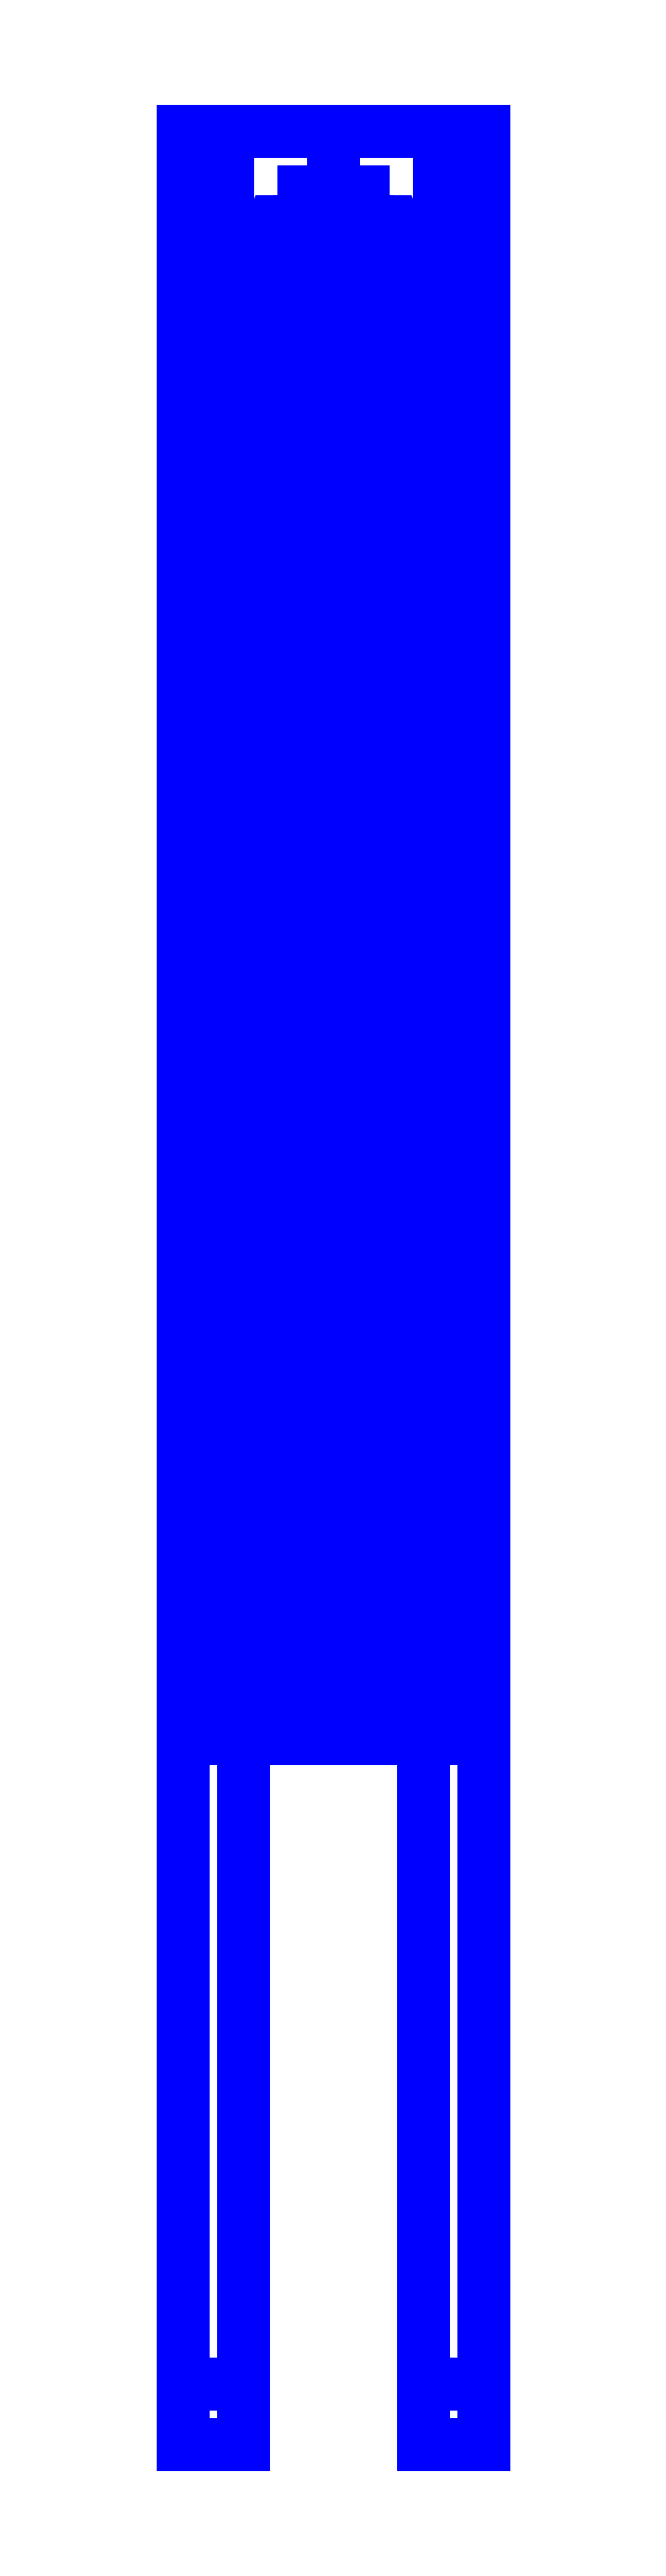
<metadata>
{"format":"dxf","ext":"dxf","renderer":"ezdxf+matplotlib","layout":"modelspace","background":"white","min_lineweight":24,"dpi":150}
</metadata>
<code>
0
SECTION
2
ENTITIES
0
3DFACE
8
SLEEVE
10
0.1
20
0.87
30
0
11
0.07071
21
0.87
31
0.07071
12
0.07071
22
-0.2
32
0.07071
13
0.1
23
-0.2
33
0
0
3DFACE
8
SLEEVE
10
0.07071
20
0.87
30
0.07071
11
0
21
0.87
31
0.1
12
0
22
-0.2
32
0.1
13
0.07071
23
-0.2
33
0.07071
0
3DFACE
8
SLEEVE
10
0
20
0.87
30
0.1
11
-0.07071
21
0.87
31
0.07071
12
-0.07071
22
-0.2
32
0.07071
13
0
23
-0.2
33
0.1
0
3DFACE
8
SLEEVE
10
-0.07071
20
0.87
30
0.07071
11
-0.1
21
0.87
31
0
12
-0.1
22
-0.2
32
0
13
-0.07071
23
-0.2
33
0.07071
0
3DFACE
8
SLEEVE
10
-0.1
20
0.87
30
0
11
-0.07071
21
0.87
31
-0.07071
12
-0.07071
22
-0.2
32
-0.07071
13
-0.1
23
-0.2
33
0
0
3DFACE
8
SLEEVE
10
-0.07071
20
0.87
30
-0.07071
11
0
21
0.87
31
-0.1
12
0
22
-0.2
32
-0.1
13
-0.07071
23
-0.2
33
-0.07071
0
3DFACE
8
SLEEVE
10
0
20
0.87
30
-0.1
11
0.07071
21
0.87
31
-0.07071
12
0.07071
22
-0.2
32
-0.07071
13
0
23
-0.2
33
-0.1
0
3DFACE
8
SLEEVE
10
0.07071
20
0.87
30
-0.07071
11
0.1
21
0.87
31
0
12
0.1
22
-0.2
32
0
13
0.07071
23
-0.2
33
-0.07071
0
3DFACE
8
SLEEVE
10
0.04
20
0.81
30
-0.13
11
0.02
21
0.81
31
-0.09536
12
0.03
22
0.76
32
-0.07804
13
0.06
23
0.76
33
-0.13
0
3DFACE
8
SLEEVE
10
0.02
20
0.81
30
-0.09536
11
-0.02
21
0.81
31
-0.09536
12
-0.03
22
0.76
32
-0.07804
13
0.03
23
0.76
33
-0.07804
0
3DFACE
8
SLEEVE
10
-0.02
20
0.81
30
-0.09536
11
-0.04
21
0.81
31
-0.13
12
-0.06
22
0.76
32
-0.13
13
-0.03
23
0.76
33
-0.07804
0
3DFACE
8
SLEEVE
10
-0.04
20
0.81
30
-0.13
11
-0.02
21
0.81
31
-0.1646
12
-0.03
22
0.76
32
-0.182
13
-0.06
23
0.76
33
-0.13
0
3DFACE
8
SLEEVE
10
-0.02
20
0.81
30
-0.1646
11
0.02
21
0.81
31
-0.1646
12
0.03
22
0.76
32
-0.182
13
-0.03
23
0.76
33
-0.182
0
3DFACE
8
SLEEVE
10
0.02
20
0.81
30
-0.1646
11
0.04
21
0.81
31
-0.13
12
0.06
22
0.76
32
-0.13
13
0.03
23
0.76
33
-0.182
0
3DFACE
8
SLEEVE
10
0.04
20
0.76
30
-0.13
11
0.02
21
0.76
31
-0.09536
12
0.02
22
-0.2
32
-0.09536
13
0.04
23
-0.2
33
-0.13
0
3DFACE
8
SLEEVE
10
0.02
20
0.76
30
-0.09536
11
-0.02
21
0.76
31
-0.09536
12
-0.02
22
-0.2
32
-0.09536
13
0.02
23
-0.2
33
-0.09536
0
3DFACE
8
SLEEVE
10
-0.02
20
0.76
30
-0.09536
11
-0.04
21
0.76
31
-0.13
12
-0.04
22
-0.2
32
-0.13
13
-0.02
23
-0.2
33
-0.09536
0
3DFACE
8
SLEEVE
10
-0.04
20
0.76
30
-0.13
11
-0.02
21
0.76
31
-0.1646
12
-0.02
22
-0.2
32
-0.1646
13
-0.04
23
-0.2
33
-0.13
0
3DFACE
8
SLEEVE
10
-0.02
20
0.76
30
-0.1646
11
0.02
21
0.76
31
-0.1646
12
0.02
22
-0.2
32
-0.1646
13
-0.02
23
-0.2
33
-0.1646
0
3DFACE
8
SLEEVE
10
0.02
20
0.76
30
-0.1646
11
0.04
21
0.76
31
-0.13
12
0.04
22
-0.2
32
-0.13
13
0.02
23
-0.2
33
-0.1646
0
3DFACE
8
SLEEVE
10
0.02
20
0.83
30
-0.13
11
0
21
0.83
31
-0.11
12
0
22
0.81
32
-0.11
13
0.02
23
0.81
33
-0.13
0
3DFACE
8
SLEEVE
10
0
20
0.83
30
-0.11
11
-0.02
21
0.83
31
-0.13
12
-0.02
22
0.81
32
-0.13
13
0
23
0.81
33
-0.11
0
3DFACE
8
SLEEVE
10
-0.02
20
0.83
30
-0.13
11
0
21
0.83
31
-0.15
12
0
22
0.81
32
-0.15
13
-0.02
23
0.81
33
-0.13
0
3DFACE
8
SLEEVE
10
0
20
0.83
30
-0.15
11
0.02
21
0.83
31
-0.13
12
0.02
22
0.81
32
-0.13
13
0
23
0.81
33
-0.15
0
3DFACE
8
SLEEVE
10
0.07071
20
0.87
30
0.07071
11
-0.1
21
0.87
31
0
12
-0.07071
22
0.87
32
0.07071
13
0
23
0.87
33
0.1
0
3DFACE
8
SLEEVE
10
0.1
20
0.87
30
0
11
-0.07071
21
0.87
31
-0.07071
12
-0.1
22
0.87
32
0
13
0.07071
23
0.87
33
0.07071
0
3DFACE
8
SLEEVE
10
0.07071
20
0.87
30
-0.07071
11
0
21
0.87
31
-0.1
12
-0.07071
22
0.87
32
-0.07071
13
0.1
23
0.87
33
0
0
3DFACE
8
SLEEVE
10
0
20
-0.2
30
0.1
11
-0.07071
21
-0.2
31
0.07071
12
-0.1
22
-0.2
32
0
13
0.07071
23
-0.2
33
0.07071
0
3DFACE
8
SLEEVE
10
0.07071
20
-0.2
30
0.07071
11
-0.1
21
-0.2
31
0
12
-0.07071
22
-0.2
32
-0.07071
13
0.1
23
-0.2
33
0
0
3DFACE
8
SLEEVE
10
0.1
20
-0.2
30
0
11
-0.07071
21
-0.2
31
-0.07071
12
0
22
-0.2
32
-0.1
13
0.07071
23
-0.2
33
-0.07071
0
3DFACE
8
SLEEVE
10
0.02
20
0.81
30
-0.09536
11
-0.02
21
0.81
31
-0.1646
12
-0.04
22
0.81
32
-0.13
13
-0.02
23
0.81
33
-0.09536
0
3DFACE
8
SLEEVE
10
0.04
20
0.81
30
-0.13
11
0.02
21
0.81
31
-0.1646
12
-0.02
22
0.81
32
-0.1646
13
0.02
23
0.81
33
-0.09536
0
3DFACE
8
SLEEVE
10
0.02
20
0.83
30
-0.13
11
0
21
0.83
31
-0.15
12
-0.02
22
0.83
32
-0.13
13
0
23
0.83
33
-0.11
0
3DFACE
8
SLEEVE
10
0.04
20
-0.2
30
-0.13
11
0.02
21
-0.2
31
-0.09536
12
-0.02
22
-0.2
32
-0.09536
13
0.02
23
-0.2
33
-0.1646
0
3DFACE
8
SLEEVE
10
0.02
20
-0.2
30
-0.1646
11
-0.02
21
-0.2
31
-0.09536
12
-0.04
22
-0.2
32
-0.13
13
-0.02
23
-0.2
33
-0.1646
0
3DFACE
8
SLEEVE
10
0.06
20
-0.67
30
-0.05
11
0.06
21
-0.67
31
-0.09
12
0.1
22
-0.67
32
-0.09
13
0.1
23
-0.67
33
-0.05
0
3DFACE
8
SLEEVE
10
0.1
20
-0.67
30
-0.05
11
0.1
21
-0.67
31
-0.09
12
0.1
22
0.06
32
-0.09
13
0.1
23
0.06
33
-0.05
0
3DFACE
8
SLEEVE
10
0.06
20
0.06
30
-0.09
11
0.06
21
-0.67
31
-0.09
12
0.06
22
-0.67
32
-0.05
13
0.06
23
0.06
33
-0.05
0
3DFACE
8
SLEEVE
10
0.06
20
0.06
30
-0.05
11
0.06
21
-0.67
31
-0.05
12
0.1
22
-0.67
32
-0.05
13
0.1
23
0.06
33
-0.05
0
3DFACE
8
SLEEVE
10
0.1
20
0.06
30
-0.05
11
0.1
21
0.06
31
-0.09
12
0.06
22
0.06
32
-0.09
13
0.06
23
0.06
33
-0.05
0
3DFACE
8
SLEEVE
10
0.1
20
-0.67
30
-0.09
11
0.1
21
-0.63
31
-0.18
12
0.1
22
0.06
32
-0.18
13
0.1
23
0.06
33
-0.09
0
3DFACE
8
SLEEVE
10
0.06
20
0.06
30
-0.18
11
0.06
21
-0.63
31
-0.18
12
0.06
22
-0.67
32
-0.09
13
0.06
23
0.06
33
-0.09
0
3DFACE
8
SLEEVE
10
0.06
20
-0.67
30
-0.09
11
0.06
21
-0.63
31
-0.18
12
0.1
22
-0.63
32
-0.18
13
0.1
23
-0.67
33
-0.09
0
3DFACE
8
SLEEVE
10
0.1
20
0.06
30
-0.09
11
0.1
21
0.06
31
-0.18
12
0.06
22
0.06
32
-0.18
13
0.06
23
0.06
33
-0.09
0
3DFACE
8
SLEEVE
10
0.1
20
0.06
30
-0.18
11
0.1
21
-0.63
31
-0.18
12
0.06
22
-0.63
32
-0.18
13
0.06
23
0.06
33
-0.18
0
3DFACE
8
SLEEVE
10
-0.06
20
-0.67
30
-0.09
11
-0.06
21
-0.63
31
-0.18
12
-0.06
22
0.06
32
-0.18
13
-0.06
23
0.06
33
-0.09
0
3DFACE
8
SLEEVE
10
-0.1
20
0.06
30
-0.18
11
-0.1
21
-0.63
31
-0.18
12
-0.1
22
-0.67
32
-0.09
13
-0.1
23
0.06
33
-0.09
0
3DFACE
8
SLEEVE
10
-0.06
20
0.06
30
-0.18
11
-0.06
21
-0.63
31
-0.18
12
-0.1
22
-0.63
32
-0.18
13
-0.1
23
0.06
33
-0.18
0
3DFACE
8
SLEEVE
10
-0.06
20
-0.67
30
-0.05
11
-0.06
21
-0.67
31
-0.09
12
-0.06
22
0.06
32
-0.09
13
-0.06
23
0.06
33
-0.05
0
3DFACE
8
SLEEVE
10
-0.1
20
0.06
30
-0.09
11
-0.1
21
-0.67
31
-0.09
12
-0.1
22
-0.67
32
-0.05
13
-0.1
23
0.06
33
-0.05
0
3DFACE
8
SLEEVE
10
-0.1
20
0.06
30
-0.05
11
-0.1
21
-0.67
31
-0.05
12
-0.06
22
-0.67
32
-0.05
13
-0.06
23
0.06
33
-0.05
0
3DFACE
8
SLEEVE
10
-0.1
20
-0.67
30
-0.09
11
-0.1
21
-0.63
31
-0.18
12
-0.06
22
-0.63
32
-0.18
13
-0.06
23
-0.67
33
-0.09
0
3DFACE
8
SLEEVE
10
-0.06
20
0.06
30
-0.09
11
-0.06
21
0.06
31
-0.18
12
-0.1
22
0.06
32
-0.18
13
-0.1
23
0.06
33
-0.09
0
3DFACE
8
SLEEVE
10
-0.1
20
-0.67
30
-0.05
11
-0.1
21
-0.67
31
-0.09
12
-0.06
22
-0.67
32
-0.09
13
-0.06
23
-0.67
33
-0.05
0
3DFACE
8
SLEEVE
10
-0.06
20
0.06
30
-0.05
11
-0.06
21
0.06
31
-0.09
12
-0.1
22
0.06
32
-0.09
13
-0.1
23
0.06
33
-0.05
0
VIEWPORT
8
0
10
144.7
20
101.2
30
0
40
391.1
41
222.2
68
     2
69
     1
0
VIEWPORT
8
0
10
139.2
20
100.8
30
0
40
222.8
41
161.3
68
     1
69
     2
0
ENDSEC
0
EOF

</code>
